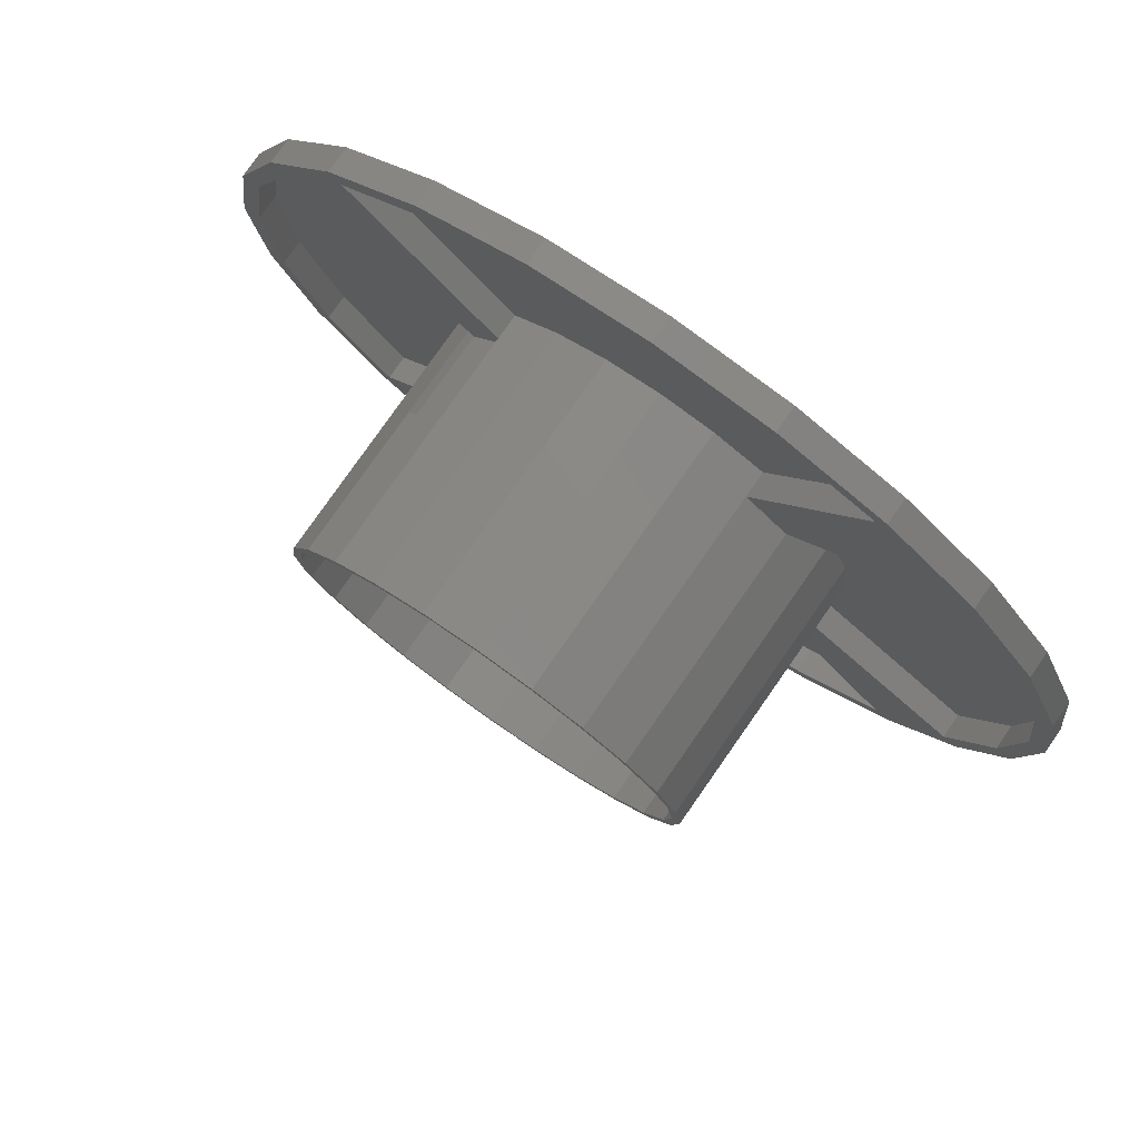
<metadata>
{"format":"stl","ext":"stl","renderer":"f3d","projection":"perspective","resolution":1024,"background":"white","views":[{"elev":79.0,"azim":35.0,"up":"+Y"}]}
</metadata>
<code>
# stl→obj: 432 verts, 894 faces
v 226.1 124.6 13.9
v 226.5 123.1 12.48
v 226.1 123.1 12.48
v 226.5 127.7 17.05
v 223 127.7 17.05
v 225.5 128.6 18.6
v 225.6 128.7 17.05
v 225.5 128.6 17.05
v 224.3 128.7 18.6
v 224.4 128.6 17.05
v 224.3 128.7 17.05
v 251.1 121.4 13.9
v 249.1 121.4 2.4
v 251.1 121.4 2.4
v 226.1 121.4 13.9
v 226.1 121.4 2.4
v 254.7 121.4 17.5
v 222.5 121.4 17.5
v 254.7 121.4 18.6
v 222.5 121.4 18.6
v 250.8 127.7 17.05
v 251.1 123.1 12.48
v 250.8 123.1 12.48
v 251.1 124.6 13.9
v 254.3 127.7 17.05
v 225.7 128.8 17.05
v 225.6 128.7 18.6
v 223 131.2 17.05
v 222.5 137.4 17.5
v 226.1 137.4 13.9
v 251.1 137.4 2.4
v 226.1 137.4 2.4
v 251.1 137.4 13.9
v 254.7 137.4 17.5
v 222.5 137.4 18.6
v 254.7 137.4 18.6
v 224.5 128.5 18.6
v 224.7 128.5 17.05
v 224.5 128.5 17.05
v 224.8 128.5 18.6
v 224.8 128.5 17.05
v 224.7 128.5 18.6
v 250.8 135.7 18.6
v 226.5 135.7 12.48
v 250.8 135.7 12.48
v 226.5 135.7 18.6
v 226.9 135.7 18.6
v 251.1 135.7 12.48
v 226.1 135.7 2.4
v 251.1 135.7 2.4
v 226.1 135.7 12.48
v 223.9 129.5 17.05
v 223.9 129.4 18.6
v 223.9 129.4 17.05
v 225.1 128.5 18.6
v 225.2 128.5 17.05
v 225.1 128.5 17.05
v 223.9 129.2 18.6
v 224 129.1 18.6
v 224 129.1 17.05
v 226.1 123.1 2.4
v 226.5 123.1 18.6
v 224 129 18.6
v 224.1 128.9 18.6
v 224.2 128.8 18.6
v 224.4 128.6 18.6
v 224.9 128.4 18.6
v 225.2 128.5 18.6
v 225.3 128.5 18.6
v 225.7 128.8 18.6
v 225.7 128.9 18.6
v 225.8 129 18.6
v 225.9 129.2 18.6
v 225.9 129.3 18.6
v 225.9 129.4 18.6
v 250.8 123.1 18.6
v 251.5 129.1 18.6
v 251.4 129.2 18.6
v 251.4 129.4 18.6
v 251.5 129 18.6
v 251.6 128.9 18.6
v 251.7 128.8 18.6
v 251.8 128.7 18.6
v 251.9 128.6 18.6
v 252 128.5 18.6
v 252.2 128.5 18.6
v 252.3 128.5 18.6
v 252.4 128.4 18.6
v 252.6 128.5 18.6
v 252.7 128.5 18.6
v 252.8 128.5 18.6
v 253 128.6 18.6
v 253.1 128.7 18.6
v 253.2 128.8 18.6
v 253.2 128.9 18.6
v 253.3 129 18.6
v 253.4 129.2 18.6
v 253.4 129.3 18.6
v 253.4 129.4 18.6
v 251.5 129.8 18.6
v 251.4 129.7 18.6
v 251.4 129.5 18.6
v 251.5 129.9 18.6
v 251.6 130 18.6
v 251.7 130.1 18.6
v 251.8 130.2 18.6
v 251.9 130.3 18.6
v 252 130.4 18.6
v 252.2 130.4 18.6
v 252.3 130.4 18.6
v 252.4 130.4 18.6
v 252.6 130.4 18.6
v 252.7 130.4 18.6
v 252.8 130.3 18.6
v 253 130.3 18.6
v 253.1 130.2 18.6
v 253.2 130.1 18.6
v 253.2 130 18.6
v 253.3 129.9 18.6
v 253.4 129.7 18.6
v 253.4 129.6 18.6
v 224 129.8 18.6
v 223.9 129.7 18.6
v 223.9 129.5 18.6
v 224 129.9 18.6
v 224.1 130 18.6
v 224.2 130.1 18.6
v 224.3 130.2 18.6
v 224.4 130.3 18.6
v 224.5 130.4 18.6
v 224.7 130.4 18.6
v 224.8 130.4 18.6
v 224.9 130.4 18.6
v 225.1 130.4 18.6
v 225.2 130.4 18.6
v 225.3 130.3 18.6
v 225.5 130.3 18.6
v 225.6 130.2 18.6
v 225.7 130.1 18.6
v 225.7 130 18.6
v 225.8 129.9 18.6
v 225.9 129.7 18.6
v 225.9 129.6 18.6
v 223.9 129.2 17.05
v 224 129.9 17.05
v 224.1 130 17.05
v 224.2 130.1 17.05
v 224.3 130.2 17.05
v 224.4 130.3 17.05
v 224.5 130.4 17.05
v 226.5 131.2 17.05
v 224 129.8 17.05
v 223.9 129.7 17.05
v 224.7 130.4 17.05
v 224.8 130.4 17.05
v 224.9 130.4 17.05
v 225.1 130.4 17.05
v 225.2 130.4 17.05
v 225.3 130.3 17.05
v 225.5 130.3 17.05
v 225.6 130.2 17.05
v 225.7 130.1 17.05
v 225.7 130 17.05
v 225.8 129.9 17.05
v 225.9 129.7 17.05
v 225.9 129.6 17.05
v 225.9 129.4 17.05
v 224.2 128.8 17.05
v 224.1 128.9 17.05
v 224 129 17.05
v 224.9 128.4 17.05
v 225.3 128.5 17.05
v 225.7 128.9 17.05
v 225.8 129 17.05
v 225.9 129.2 17.05
v 225.9 129.3 17.05
v 251.1 134.3 13.9
v 250.8 131.2 17.05
v 254.3 131.2 17.05
v 226.1 134.3 13.9
v 251.1 123.1 2.4
v 251.5 129.8 17.05
v 251.5 129.9 17.05
v 251.6 130 17.05
v 251.7 130.1 17.05
v 251.8 130.2 17.05
v 251.9 130.3 17.05
v 252 130.4 17.05
v 251.4 129.7 17.05
v 251.4 129.5 17.05
v 252.2 130.4 17.05
v 252.3 130.4 17.05
v 252.4 130.4 17.05
v 252.6 130.4 17.05
v 252.7 130.4 17.05
v 252.8 130.3 17.05
v 253 130.3 17.05
v 253.1 130.2 17.05
v 253.2 130.1 17.05
v 253.2 130 17.05
v 253.3 129.9 17.05
v 253.4 129.7 17.05
v 253.4 129.6 17.05
v 253.4 129.4 17.05
v 252 128.5 17.05
v 251.9 128.6 17.05
v 251.8 128.7 17.05
v 251.7 128.8 17.05
v 251.6 128.9 17.05
v 251.5 129 17.05
v 251.5 129.1 17.05
v 251.4 129.2 17.05
v 251.4 129.4 17.05
v 252.2 128.5 17.05
v 252.3 128.5 17.05
v 252.4 128.4 17.05
v 252.6 128.5 17.05
v 252.7 128.5 17.05
v 252.8 128.5 17.05
v 253 128.6 17.05
v 253.1 128.7 17.05
v 253.2 128.8 17.05
v 253.2 128.9 17.05
v 253.3 129 17.05
v 253.4 129.2 17.05
v 253.4 129.3 17.05
v 234.2 153.2 32.4
v 228 152.4 2.4
v 234.2 153.2 2.4
v 228 152.4 32.4
v 240.4 152.4 32.4
v 240.4 152.4 2.4
v 251.2 146.2 32.4
v 246.2 150 2.4
v 251.2 146.2 2.4
v 246.2 150 32.4
v 255 141.2 2.4
v 255 141.2 32.4
v 257.4 135.4 32.4
v 258.2 129.2 2.4
v 258.2 129.2 32.4
v 257.4 135.4 2.4
v 257.4 123 2.4
v 257.4 123 32.4
v 255 117.2 2.4
v 255 117.2 32.4
v 246.2 108.4 32.4
v 251.2 112.3 2.4
v 246.2 108.4 2.4
v 251.2 112.3 32.4
v 240.4 106 32.4
v 240.4 106 2.4
v 211 123 2.4
v 211 135.4 2.4
v 210.2 129.2 2.4
v 213.4 117.2 2.4
v 213.4 141.2 2.4
v 217.3 112.3 2.4
v 217.3 146.2 2.4
v 222.2 108.4 2.4
v 222.2 150 2.4
v 228 106 2.4
v 234.2 105.2 2.4
v 216.5 146.9 1.2
v 209.1 172.7 1.2
v 198.7 164.7 1.2
v 221.2 177.7 1.2
v 221.7 150.9 1.2
v 234.2 179.5 1.2
v 227.8 153.4 1.2
v 234.2 154.2 1.2
v 247.2 177.7 1.2
v 240.7 153.4 1.2
v 246.7 150.9 1.2
v 259.3 172.7 1.2
v 228 106 32.4
v 234.2 105.2 32.4
v 217.3 112.3 32.4
v 222.2 108.4 32.4
v 213.4 117.2 32.4
v 277.7 104.1 1.2
v 258.4 122.8 1.2
v 255.9 116.7 1.2
v 259.2 129.2 1.2
v 269.7 164.7 1.2
v 277.7 154.3 1.2
v 282.7 116.2 1.2
v 282.7 142.2 1.2
v 284.5 129.2 1.2
v 255.9 141.7 1.2
v 251.9 146.9 1.2
v 258.4 135.7 1.2
v 210.2 129.2 32.4
v 211 135.4 32.4
v 183.8 142.7 1.2
v 183.8 115.7 1.2
v 182 129.2 1.2
v 184 129.2 1.2
v 185.7 142.2 1.2
v 189 155.3 1.2
v 190.7 154.3 1.2
v 197.3 166.2 1.2
v 208.1 174.5 1.2
v 220.7 179.7 1.2
v 234.2 181.5 1.2
v 247.7 179.7 1.2
v 260.3 174.5 1.2
v 271.2 166.2 1.2
v 279.5 155.3 1.2
v 284.7 142.7 1.2
v 185.7 116.2 1.2
v 189 103.1 1.2
v 190.7 104.1 1.2
v 197.3 92.29 1.2
v 198.7 93.71 1.2
v 208.1 83.98 1.2
v 209.1 85.73 1.2
v 220.7 78.77 1.2
v 221.2 80.71 1.2
v 234.2 76.99 1.2
v 234.2 79 1.2
v 247.2 80.71 1.2
v 247.7 78.77 1.2
v 259.3 85.73 1.2
v 260.3 83.98 1.2
v 269.7 93.71 1.2
v 271.2 92.29 1.2
v 279.5 103.1 1.2
v 284.7 115.7 1.2
v 286.5 129.2 1.2
v 211 123 32.4
v 213.4 141.2 32.4
v 217.3 146.2 32.4
v 222.2 150 32.4
v 221.7 107.6 1.2
v 227.8 105.1 1.2
v 234.2 104.2 1.2
v 240.7 105.1 1.2
v 246.7 107.6 1.2
v 251.9 111.5 1.2
v 208.1 174.5 4.2
v 220.7 179.7 4.2
v 197.3 166.2 4.2
v 286.5 129.2 4.2
v 284.7 142.7 4.2
v 259.3 85.73 4.2
v 269.7 93.71 4.2
v 234.2 79 4.2
v 247.2 80.71 4.2
v 260.3 83.98 4.2
v 247.7 78.77 4.2
v 210.1 122.8 1.2
v 209.2 129.2 1.2
v 212.6 116.7 1.2
v 216.5 111.5 1.2
v 210.1 135.7 1.2
v 212.6 141.7 1.2
v 234.2 76.99 4.2
v 183.8 142.7 4.2
v 182 129.2 4.2
v 198.7 93.71 4.2
v 190.7 104.1 4.2
v 185.7 116.2 4.2
v 184 129.2 4.2
v 183.8 115.7 4.2
v 189 103.1 4.2
v 197.3 92.29 4.2
v 208.1 83.98 4.2
v 209.1 85.73 4.2
v 220.7 78.77 4.2
v 221.2 80.71 4.2
v 271.2 92.29 4.2
v 277.7 104.1 4.2
v 279.5 103.1 4.2
v 282.7 116.2 4.2
v 284.7 115.7 4.2
v 284.5 129.2 4.2
v 185.7 142.2 4.2
v 189 155.3 4.2
v 190.7 154.3 4.2
v 198.7 164.7 4.2
v 209.1 172.7 4.2
v 221.2 177.7 4.2
v 234.2 181.5 4.2
v 234.2 179.5 4.2
v 247.2 177.7 4.2
v 247.7 179.7 4.2
v 259.3 172.7 4.2
v 260.3 174.5 4.2
v 269.7 164.7 4.2
v 271.2 166.2 4.2
v 277.7 154.3 4.2
v 279.5 155.3 4.2
v 282.7 142.2 4.2
v 212.6 116.7 32.4
v 216.5 111.5 4.2
v 216.5 111.5 32.4
v 255.9 116.7 4.2
v 258.4 135.7 32.4
v 255.9 141.7 32.4
v 240.7 153.4 32.4
v 246.7 150.9 4.2
v 246.7 150.9 32.4
v 234.2 154.2 32.4
v 227.8 153.4 32.4
v 221.7 107.6 4.2
v 210.1 122.8 32.4
v 227.8 105.1 32.4
v 221.7 107.6 32.4
v 240.7 105.1 32.4
v 234.2 104.2 32.4
v 251.9 146.9 4.2
v 258.4 122.8 32.4
v 259.2 129.2 32.4
v 212.6 141.7 4.2
v 216.5 146.9 4.2
v 213.3 141.2 4.2
v 217.3 146.4 4.2
v 251.9 111.5 4.2
v 221.7 150.9 32.4
v 216.5 146.9 14.76
v 216.5 146.9 32.4
v 210.1 135.7 32.4
v 209.2 129.2 32.4
v 246.7 107.6 32.4
v 251.9 111.5 32.4
v 251.9 146.9 32.4
v 255.9 116.7 32.4
v 212.6 141.7 32.4
v 212.6 141.7 14.76
v 213.3 141.2 14.76
v 217.3 146.4 14.76
f 1 2 3
f 2 1 4
f 4 1 5
f 6 7 8
f 9 10 11
f 12 13 14
f 13 15 16
f 15 13 12
f 15 12 17
f 15 17 18
f 18 17 19
f 18 19 20
f 21 22 23
f 22 21 24
f 24 21 25
f 26 7 27
f 28 18 29
f 18 28 5
f 30 31 32
f 31 30 33
f 33 30 29
f 33 29 34
f 34 29 35
f 34 35 36
f 37 38 39
f 40 41 42
f 43 44 45
f 44 43 46
f 46 43 47
f 48 49 50
f 49 48 51
f 51 48 45
f 51 45 44
f 52 53 54
f 55 56 57
f 58 59 60
f 34 19 17
f 19 34 36
f 61 16 3
f 15 3 16
f 3 15 1
f 20 58 35
f 58 20 59
f 59 20 62
f 62 20 19
f 35 58 53
f 59 62 63
f 63 62 64
f 64 62 65
f 65 62 9
f 9 62 66
f 66 62 37
f 37 62 42
f 42 62 40
f 40 62 67
f 67 62 55
f 55 62 68
f 68 62 69
f 69 62 6
f 6 62 27
f 27 62 70
f 70 62 71
f 71 62 72
f 72 62 73
f 73 62 74
f 74 62 75
f 62 19 76
f 76 19 77
f 76 77 78
f 76 78 79
f 76 79 43
f 77 19 80
f 80 19 81
f 81 19 82
f 82 19 83
f 83 19 84
f 84 19 85
f 85 19 86
f 86 19 87
f 87 19 88
f 88 19 89
f 89 19 90
f 90 19 91
f 91 19 92
f 92 19 93
f 93 19 94
f 94 19 95
f 95 19 96
f 96 19 97
f 97 19 98
f 98 19 99
f 47 36 35
f 36 47 43
f 36 43 100
f 100 43 101
f 101 43 102
f 102 43 79
f 36 100 103
f 36 103 104
f 36 104 105
f 36 105 106
f 36 106 107
f 36 107 108
f 36 108 109
f 36 109 110
f 36 110 111
f 36 111 112
f 36 112 113
f 36 113 114
f 36 114 115
f 36 115 116
f 36 116 117
f 36 117 118
f 36 118 119
f 36 119 120
f 36 120 121
f 36 121 99
f 36 99 19
f 35 46 47
f 46 35 122
f 122 35 123
f 123 35 124
f 124 35 53
f 46 122 125
f 46 125 126
f 46 126 127
f 46 127 128
f 46 128 129
f 46 129 130
f 46 130 131
f 46 131 132
f 46 132 133
f 46 133 134
f 46 134 135
f 46 135 136
f 46 136 137
f 46 137 138
f 46 138 139
f 46 139 140
f 46 140 141
f 46 141 142
f 46 142 143
f 46 143 75
f 46 75 62
f 66 10 9
f 53 58 144
f 28 145 5
f 145 28 146
f 146 28 147
f 147 28 148
f 148 28 149
f 149 28 150
f 150 28 151
f 5 145 152
f 5 152 153
f 5 153 52
f 150 151 154
f 154 151 155
f 155 151 156
f 156 151 157
f 157 151 158
f 158 151 159
f 159 151 160
f 160 151 161
f 161 151 162
f 162 151 163
f 163 151 164
f 164 151 165
f 165 151 166
f 166 151 167
f 5 39 4
f 39 5 10
f 10 5 11
f 11 5 168
f 168 5 169
f 169 5 170
f 170 5 60
f 60 5 144
f 144 5 54
f 54 5 52
f 4 39 38
f 4 38 41
f 4 41 171
f 4 171 57
f 4 57 56
f 4 56 172
f 4 172 8
f 4 8 7
f 4 7 26
f 4 26 173
f 4 173 174
f 4 174 175
f 4 175 176
f 4 176 167
f 4 167 151
f 177 45 48
f 45 177 178
f 178 177 179
f 31 48 50
f 48 33 177
f 33 48 31
f 30 28 29
f 28 30 180
f 24 17 12
f 17 24 25
f 17 25 34
f 34 25 179
f 34 179 177
f 34 177 33
f 66 39 10
f 30 51 180
f 51 30 49
f 49 30 32
f 5 15 18
f 15 5 1
f 181 12 14
f 12 181 22
f 12 22 24
f 178 182 21
f 182 178 183
f 183 178 184
f 184 178 185
f 185 178 186
f 186 178 187
f 187 178 188
f 188 178 179
f 21 182 189
f 21 189 190
f 188 179 191
f 191 179 192
f 192 179 193
f 193 179 194
f 194 179 195
f 195 179 196
f 196 179 197
f 197 179 198
f 198 179 199
f 199 179 200
f 200 179 201
f 201 179 202
f 202 179 203
f 203 179 204
f 21 205 25
f 205 21 206
f 206 21 207
f 207 21 208
f 208 21 209
f 209 21 210
f 210 21 211
f 211 21 212
f 212 21 213
f 213 21 190
f 25 205 214
f 25 214 215
f 25 215 216
f 25 216 217
f 25 217 218
f 25 218 219
f 25 219 220
f 25 220 221
f 25 221 222
f 25 222 223
f 25 223 224
f 25 224 225
f 25 225 226
f 25 226 204
f 25 204 179
f 151 51 44
f 51 151 180
f 180 151 28
f 67 171 40
f 35 18 20
f 18 35 29
f 64 65 168
f 55 57 67
f 67 57 171
f 59 63 170
f 68 56 55
f 102 79 190
f 132 155 156
f 68 172 56
f 135 159 136
f 59 170 60
f 127 147 148
f 145 122 152
f 64 168 169
f 143 167 75
f 161 162 138
f 135 158 159
f 40 171 41
f 163 164 140
f 162 163 139
f 78 211 212
f 80 81 209
f 63 169 170
f 27 7 6
f 53 144 54
f 142 166 143
f 42 41 38
f 128 148 149
f 78 77 211
f 173 70 71
f 136 159 160
f 6 8 69
f 131 154 155
f 175 72 73
f 26 27 70
f 62 23 2
f 23 62 76
f 3 181 61
f 181 3 22
f 22 3 2
f 22 2 23
f 138 162 139
f 132 156 133
f 130 150 154
f 122 123 152
f 165 166 142
f 79 78 212
f 69 8 172
f 176 175 73
f 133 157 134
f 133 156 157
f 65 11 168
f 127 148 128
f 152 123 153
f 129 150 130
f 134 158 135
f 63 64 169
f 174 173 71
f 124 53 52
f 174 71 72
f 139 163 140
f 175 174 72
f 176 73 74
f 58 60 144
f 147 126 146
f 128 149 129
f 167 176 74
f 167 74 75
f 123 124 153
f 9 11 65
f 42 38 37
f 173 26 70
f 37 39 66
f 69 172 68
f 166 167 143
f 140 164 141
f 114 196 197
f 77 210 211
f 84 206 83
f 222 93 94
f 82 207 208
f 125 122 145
f 81 208 209
f 77 80 210
f 204 226 98
f 137 160 161
f 137 161 138
f 84 205 206
f 85 214 205
f 129 149 150
f 113 195 196
f 109 191 192
f 111 194 112
f 87 216 215
f 224 223 95
f 201 202 119
f 226 225 97
f 118 201 119
f 115 197 198
f 79 212 213
f 127 126 147
f 134 157 158
f 81 82 208
f 92 220 91
f 80 209 210
f 83 207 82
f 136 160 137
f 114 197 115
f 223 94 95
f 108 191 109
f 146 125 145
f 85 205 84
f 190 79 213
f 88 216 87
f 130 154 131
f 164 165 141
f 110 192 193
f 126 125 146
f 86 215 214
f 141 165 142
f 109 192 110
f 199 200 117
f 91 219 90
f 198 199 116
f 115 198 116
f 113 196 114
f 93 221 92
f 87 215 86
f 116 199 117
f 200 201 118
f 153 124 52
f 89 218 217
f 203 204 121
f 131 155 132
f 90 219 218
f 92 221 220
f 86 214 85
f 108 188 191
f 83 206 207
f 111 193 194
f 14 13 181
f 226 97 98
f 89 217 88
f 106 187 107
f 110 193 111
f 107 187 188
f 103 100 183
f 117 200 118
f 222 221 93
f 204 98 99
f 100 101 182
f 183 100 182
f 121 204 99
f 185 104 184
f 119 202 120
f 88 217 216
f 105 186 106
f 202 203 120
f 76 21 23
f 21 76 43
f 21 43 178
f 178 43 45
f 189 102 190
f 104 103 184
f 90 218 89
f 101 102 189
f 112 194 195
f 105 104 185
f 107 188 108
f 225 96 97
f 120 203 121
f 31 49 32
f 49 31 50
f 105 185 186
f 181 16 61
f 16 181 13
f 91 220 219
f 224 95 96
f 112 195 113
f 4 62 2
f 62 4 46
f 46 4 151
f 46 151 44
f 225 224 96
f 184 103 183
f 182 101 189
f 106 186 187
f 223 222 94
f 227 228 229
f 228 227 230
f 231 229 232
f 229 231 227
f 233 234 235
f 234 233 236
f 233 237 238
f 237 233 235
f 239 240 241
f 240 239 242
f 241 243 244
f 243 241 240
f 244 245 246
f 245 244 243
f 247 248 249
f 248 247 250
f 251 249 252
f 249 251 247
f 246 248 250
f 248 246 245
f 253 254 255
f 254 253 256
f 254 256 257
f 257 256 258
f 257 258 259
f 259 258 260
f 259 260 261
f 261 260 262
f 261 262 228
f 228 262 263
f 228 263 229
f 229 263 252
f 229 252 232
f 232 252 249
f 232 249 234
f 234 249 248
f 234 248 235
f 235 248 245
f 235 245 237
f 237 245 243
f 237 243 242
f 242 243 240
f 236 232 234
f 232 236 231
f 238 242 239
f 242 238 237
f 264 265 266
f 265 264 267
f 267 264 268
f 267 268 269
f 269 268 270
f 269 270 271
f 269 271 272
f 272 271 273
f 272 273 274
f 272 274 275
f 276 263 262
f 263 276 277
f 278 260 258
f 260 278 279
f 277 252 263
f 252 277 251
f 256 278 258
f 278 256 280
f 281 282 283
f 282 281 284
f 284 281 285
f 285 281 286
f 286 281 287
f 286 287 288
f 288 287 289
f 290 285 291
f 285 290 292
f 285 292 284
f 254 293 255
f 293 254 294
f 295 296 297
f 296 295 298
f 298 295 299
f 299 295 300
f 299 300 301
f 301 300 302
f 301 302 266
f 266 302 303
f 266 303 265
f 265 303 304
f 265 304 267
f 267 304 305
f 267 305 269
f 269 305 306
f 269 306 272
f 272 306 275
f 275 306 307
f 275 307 285
f 285 307 308
f 285 308 286
f 286 308 309
f 286 309 288
f 288 309 310
f 288 310 289
f 296 311 312
f 311 296 298
f 312 311 313
f 312 313 314
f 314 313 315
f 314 315 316
f 316 315 317
f 316 317 318
f 318 317 319
f 318 319 320
f 320 319 321
f 320 321 322
f 320 322 323
f 323 322 324
f 323 324 325
f 325 324 326
f 325 326 327
f 327 326 281
f 327 281 328
f 328 281 287
f 328 287 329
f 329 287 289
f 329 289 310
f 329 310 330
f 253 280 256
f 280 253 331
f 257 294 254
f 294 257 332
f 259 332 257
f 332 259 333
f 334 259 261
f 259 334 333
f 319 335 317
f 335 319 321
f 335 321 336
f 336 321 337
f 337 321 338
f 338 321 322
f 338 322 339
f 339 322 340
f 340 322 324
f 340 324 326
f 279 262 260
f 262 279 276
f 255 331 253
f 331 255 293
f 230 261 228
f 261 230 334
f 341 304 303
f 304 341 342
f 343 303 302
f 303 343 341
f 310 344 330
f 344 310 345
f 346 326 324
f 326 346 347
f 348 322 321
f 322 348 349
f 350 323 325
f 323 350 351
f 315 352 353
f 352 315 354
f 354 315 355
f 311 299 298
f 299 311 301
f 301 311 313
f 301 313 315
f 301 315 356
f 301 356 357
f 356 315 353
f 351 320 323
f 320 351 358
f 359 297 360
f 297 359 295
f 313 361 315
f 361 313 362
f 311 362 313
f 362 311 363
f 298 363 311
f 363 298 364
f 365 363 364
f 363 365 366
f 363 366 362
f 362 366 367
f 362 367 361
f 361 367 368
f 361 368 369
f 369 368 370
f 369 370 371
f 371 370 358
f 371 358 348
f 348 358 349
f 349 358 351
f 349 351 346
f 346 351 350
f 346 350 347
f 347 350 372
f 347 372 373
f 373 372 374
f 373 374 375
f 375 374 376
f 375 376 377
f 377 376 345
f 345 376 344
f 365 359 360
f 359 365 364
f 359 364 378
f 359 378 379
f 379 378 380
f 379 380 343
f 343 380 381
f 343 381 341
f 341 381 382
f 341 382 342
f 342 382 383
f 342 383 384
f 384 383 385
f 384 385 386
f 384 386 387
f 387 386 388
f 387 388 389
f 389 388 390
f 389 390 391
f 391 390 392
f 391 392 393
f 393 392 394
f 393 394 345
f 345 394 377
f 365 312 366
f 312 365 296
f 358 318 320
f 318 358 370
f 372 325 327
f 325 372 350
f 389 308 307
f 308 389 391
f 349 324 322
f 324 349 346
f 308 393 309
f 393 308 391
f 309 345 310
f 345 309 393
f 371 321 319
f 321 371 348
f 369 319 317
f 319 369 371
f 379 295 359
f 295 379 300
f 366 314 367
f 314 366 312
f 360 296 365
f 296 360 297
f 343 300 379
f 300 343 302
f 328 372 327
f 372 328 374
f 329 374 328
f 374 329 376
f 387 307 306
f 307 387 389
f 368 314 316
f 314 368 367
f 342 305 304
f 305 342 384
f 370 316 318
f 316 370 368
f 384 306 305
f 306 384 387
f 330 376 329
f 376 330 344
f 301 378 299
f 378 301 380
f 299 364 298
f 364 299 378
f 383 265 267
f 265 383 382
f 382 266 265
f 266 382 381
f 386 269 272
f 269 386 385
f 390 286 392
f 286 390 285
f 392 288 394
f 288 392 286
f 385 267 269
f 267 385 383
f 394 289 377
f 289 394 288
f 377 287 375
f 287 377 289
f 375 281 373
f 281 375 287
f 388 272 275
f 272 388 386
f 395 396 397
f 396 395 355
f 355 395 354
f 398 281 283
f 281 398 373
f 290 399 292
f 399 290 400
f 401 274 273
f 274 401 402
f 402 401 403
f 404 273 271
f 273 404 401
f 405 271 270
f 271 405 404
f 369 396 361
f 396 369 406
f 407 354 395
f 354 407 352
f 408 335 336
f 335 408 406
f 406 408 409
f 410 337 338
f 337 410 411
f 390 291 285
f 291 390 412
f 284 413 282
f 413 284 414
f 415 381 380
f 381 415 416
f 416 415 417
f 416 417 418
f 266 416 264
f 416 266 381
f 415 301 357
f 301 415 380
f 335 369 317
f 369 335 406
f 419 326 347
f 326 419 340
f 396 315 361
f 315 396 355
f 420 270 268
f 270 420 405
f 416 268 264
f 268 416 420
f 420 416 421
f 420 421 422
f 423 353 424
f 353 423 356
f 424 352 407
f 352 424 353
f 411 336 337
f 336 411 408
f 425 338 339
f 338 425 410
f 388 274 402
f 274 388 275
f 419 339 340
f 339 419 425
f 425 419 426
f 347 398 419
f 398 347 373
f 292 414 284
f 414 292 399
f 291 400 290
f 400 291 427
f 427 291 412
f 412 388 402
f 388 412 390
f 282 398 283
f 398 282 428
f 428 282 413
f 429 356 423
f 356 429 357
f 357 429 430
f 357 430 415
f 409 396 406
f 396 409 397
f 422 430 429
f 430 422 421
f 398 426 419
f 426 398 428
f 407 331 293
f 331 407 395
f 331 395 280
f 280 395 397
f 280 397 278
f 278 397 409
f 278 409 279
f 279 409 408
f 279 408 276
f 276 408 411
f 276 411 277
f 277 411 251
f 251 411 410
f 251 410 247
f 247 410 425
f 247 425 250
f 250 425 426
f 250 426 246
f 246 426 428
f 246 428 244
f 244 428 413
f 244 413 241
f 241 413 399
f 399 413 414
f 407 423 424
f 423 407 293
f 423 293 294
f 423 294 429
f 429 294 332
f 429 332 422
f 422 332 333
f 422 333 420
f 420 333 334
f 420 334 405
f 405 334 230
f 405 230 404
f 404 230 227
f 404 227 401
f 401 227 231
f 401 231 236
f 401 236 403
f 403 236 233
f 403 233 427
f 427 233 238
f 427 238 400
f 400 238 239
f 400 239 399
f 399 239 241
f 403 412 402
f 412 403 427
f 421 431 430
f 431 421 432
f 432 416 418
f 416 432 421
f 432 417 431
f 417 432 418
f 430 417 415
f 417 430 431

</code>
